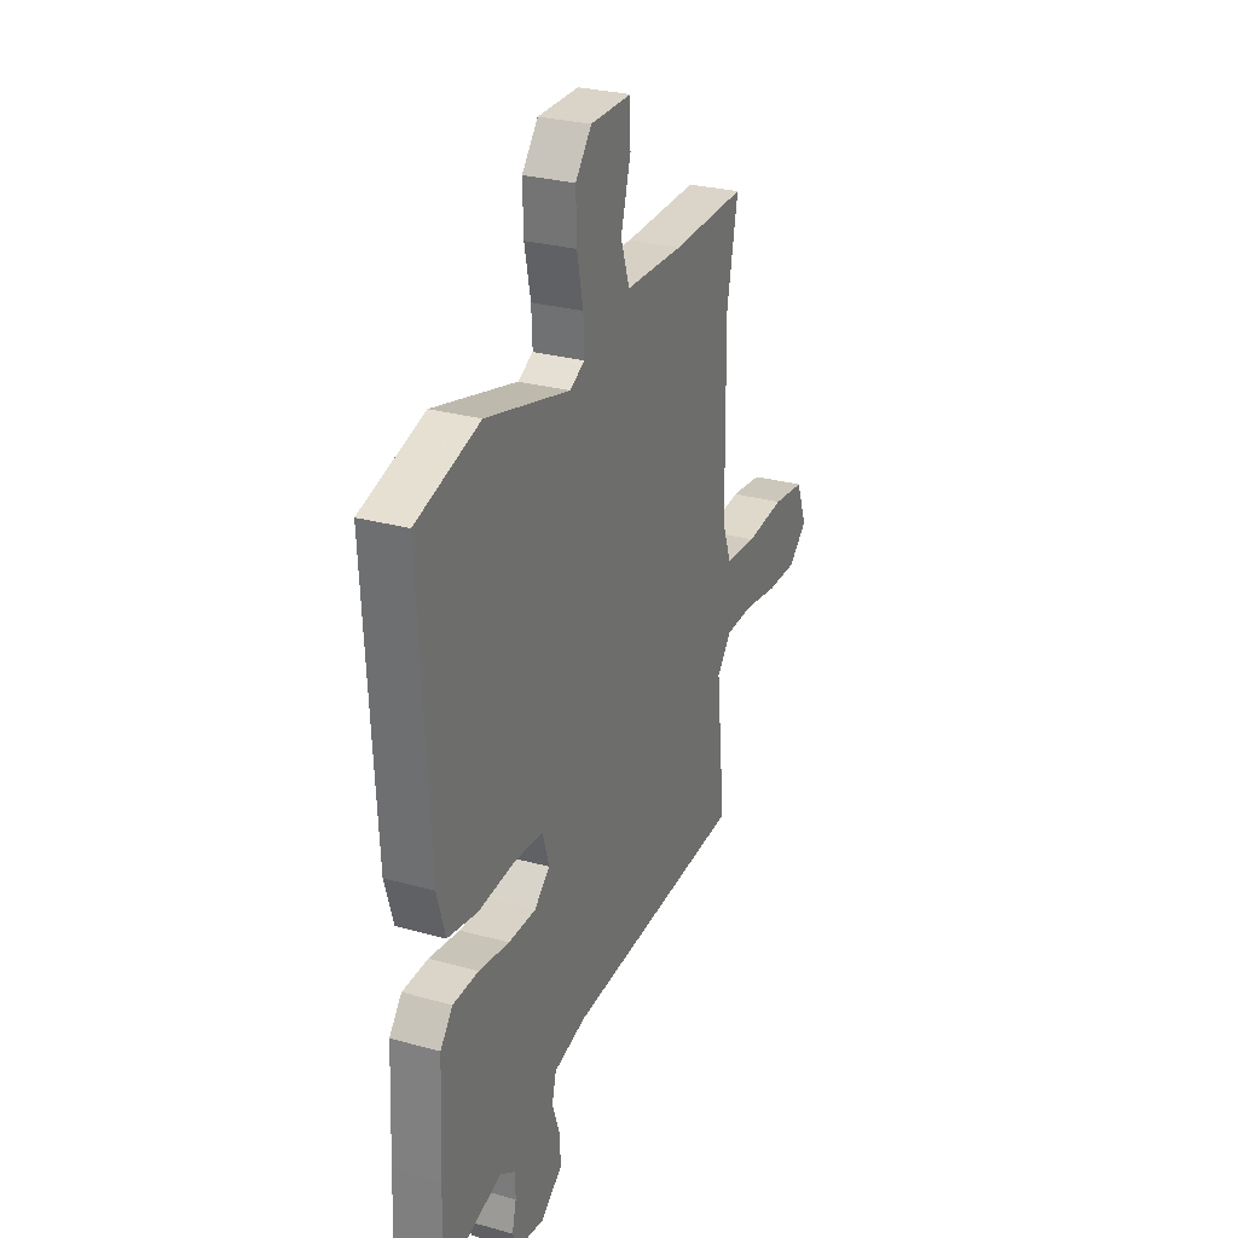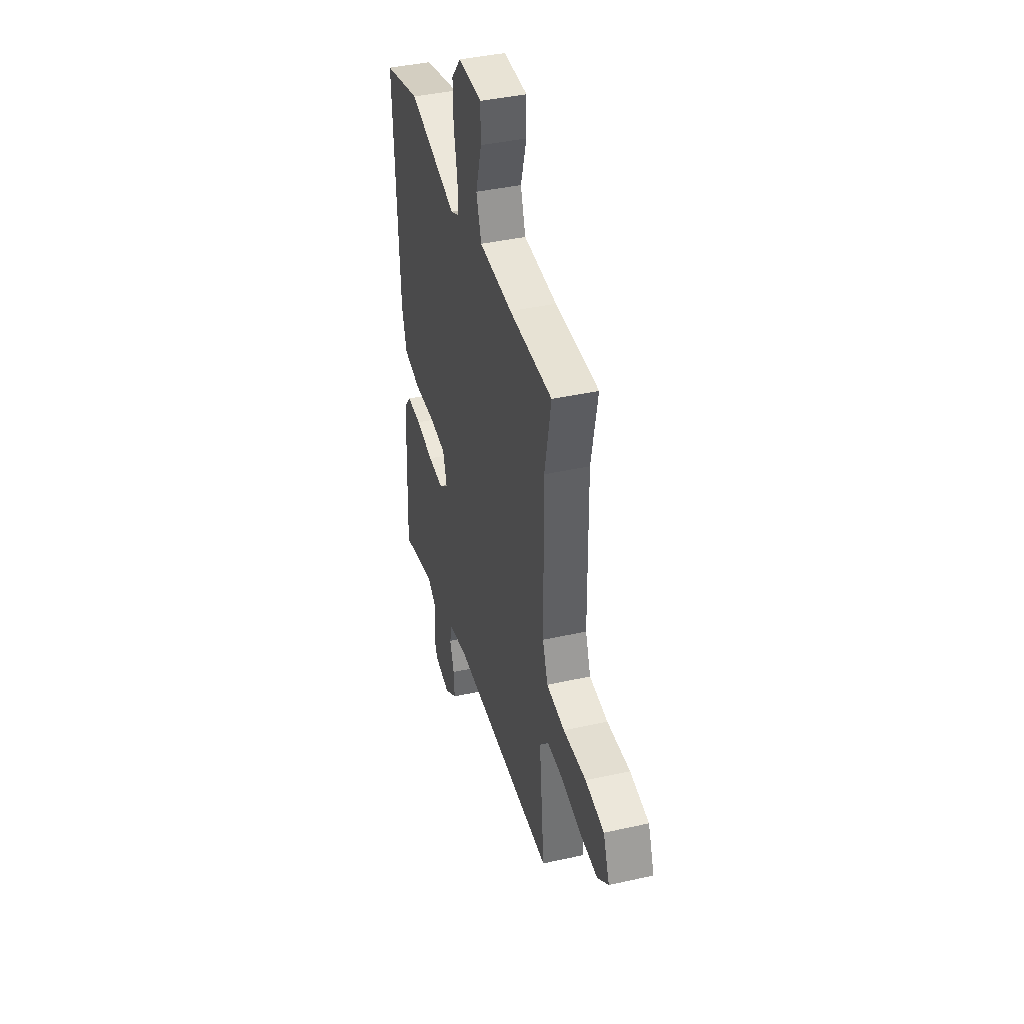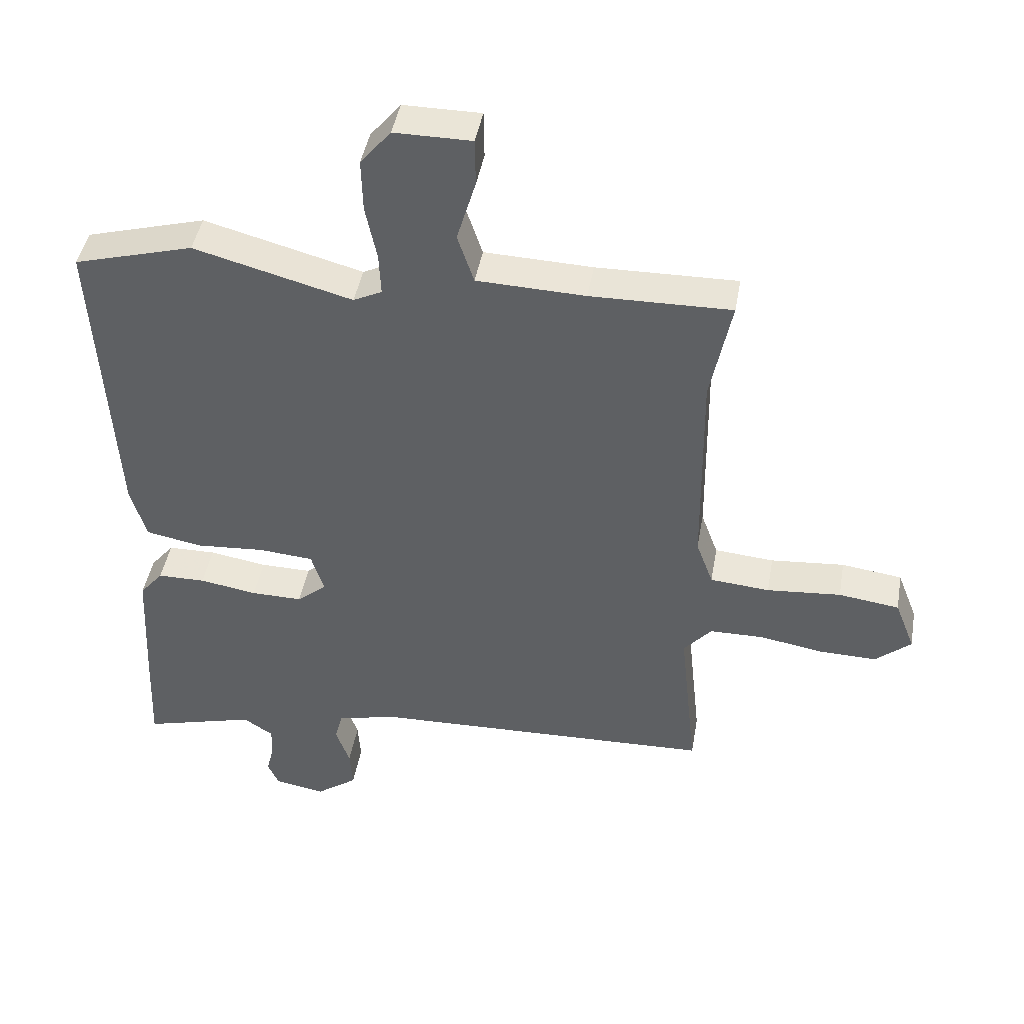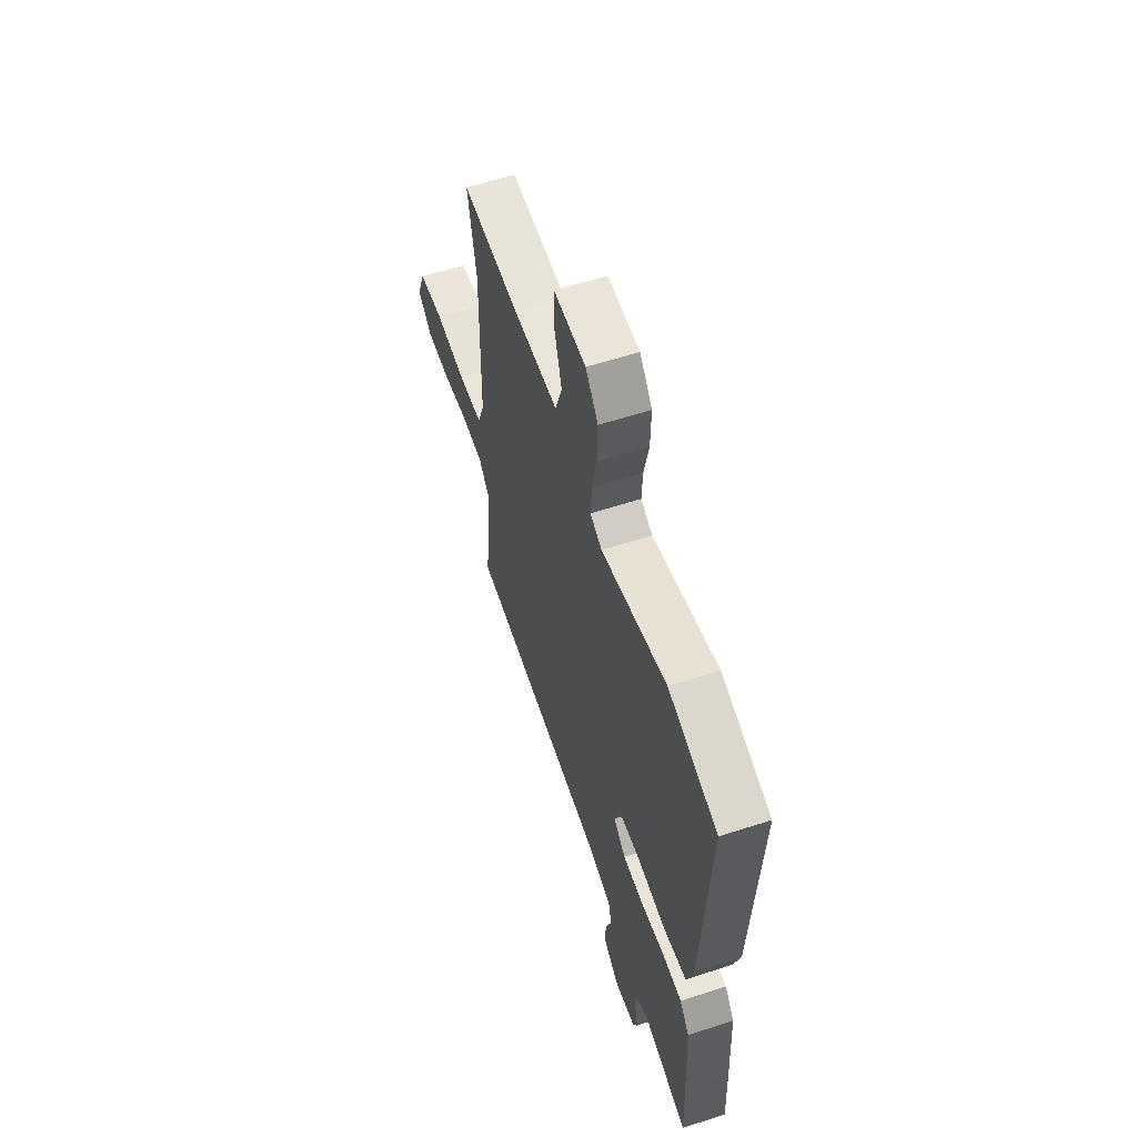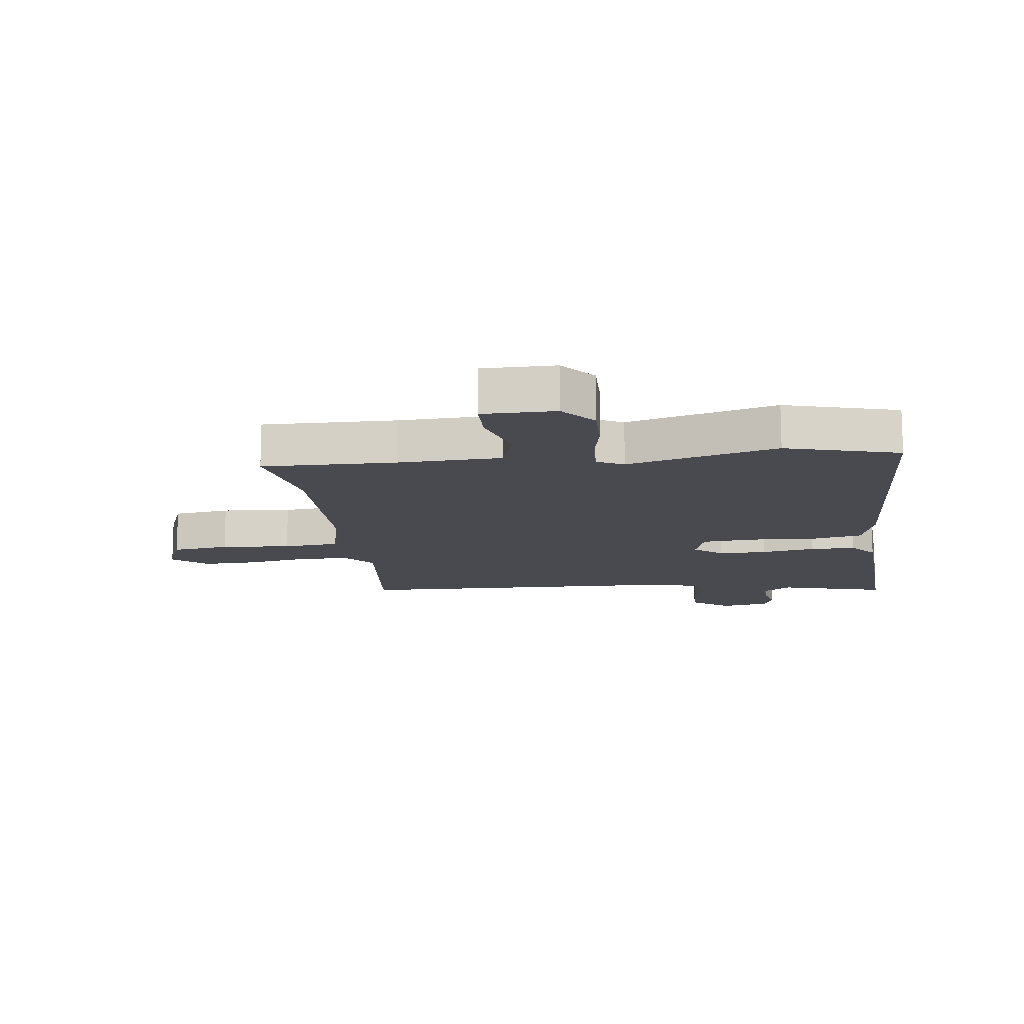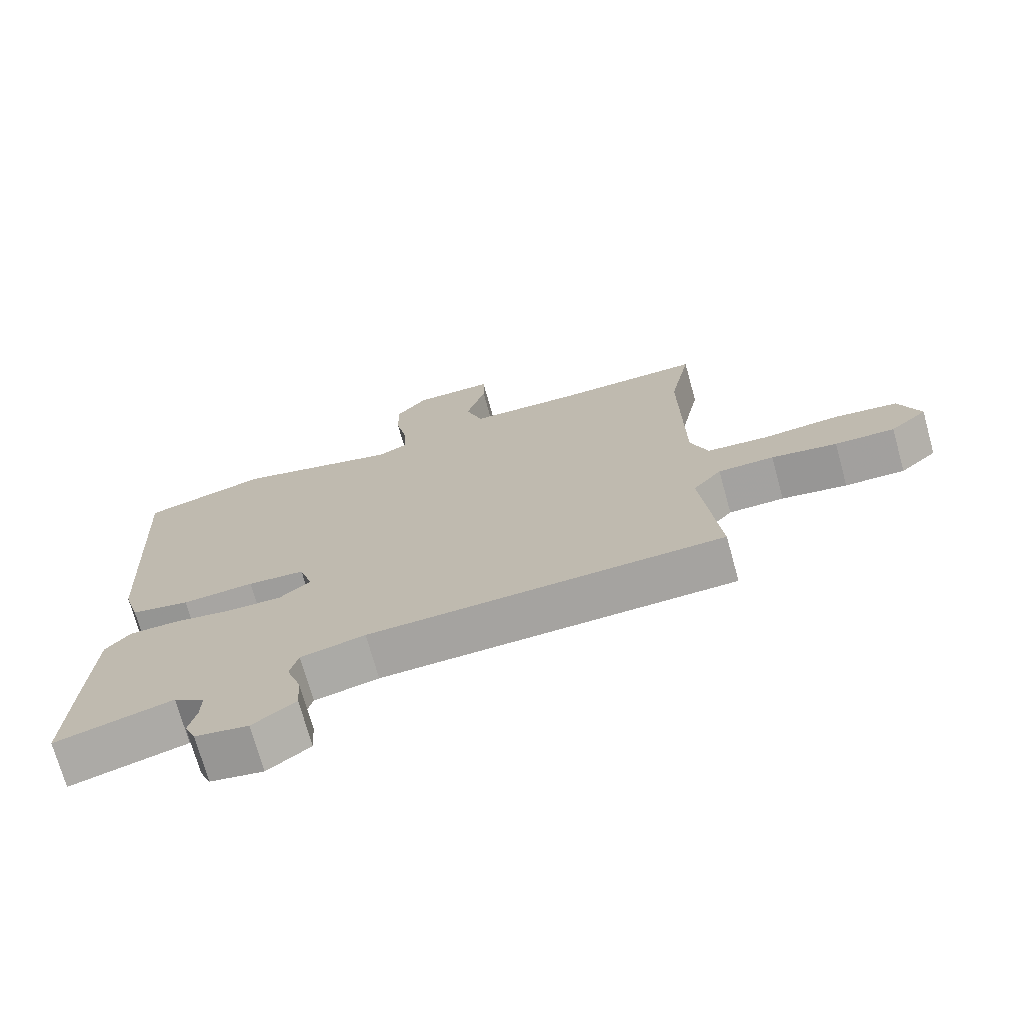
<metadata>
{"format":"obj","ext":"obj","renderer":"f3d","projection":"perspective","resolution":1024,"background":"white","views":[{"elev":28.4,"azim":112.6,"up":"+Z"},{"elev":41.1,"azim":-105.2,"up":"+Z"},{"elev":44.2,"azim":-170.1,"up":"+Z"},{"elev":59.1,"azim":71.5,"up":"+Z"},{"elev":-13.5,"azim":7.4,"up":"+Y"},{"elev":-72.4,"azim":-164.5,"up":"+Z"}]}
</metadata>
<code>
v -0.498 0.07 -0.465
v -0.47 0.07 -0.202
v -0.514 0.07 -0.151
v -0.599 0.07 -0.15
v -0.699 0.07 -0.167
v -0.79 0.07 -0.169
v -0.846 0.07 -0.121
v -0.814 0.07 -0.039
v -0.718 0.07 -0.026
v -0.601 0.07 -0.036
v -0.507 0.07 -0.028
v -0.48 0.07 0.045
v -0.476 0.07 0.379
v -0.509 0.07 0.545
v -0.287 0.07 0.541
v -0.116 0.07 0.547
v -0.09 0.07 0.625
v -0.12 0.07 0.726
v -0.119 0.07 0.801
v 0.003 0.07 0.801
v 0.051 0.07 0.743
v 0.049 0.07 0.659
v 0.031 0.07 0.572
v 0.028 0.07 0.505
v 0.073 0.07 0.483
v 0.323 0.07 0.55
v 0.512 0.07 0.497
v 0.485 0.07 0.003
v 0.46 0.07 -0.082
v 0.371 0.07 -0.099
v 0.262 0.07 -0.091
v 0.175 0.07 -0.098
v 0.155 0.07 -0.163
v 0.202 0.07 -0.202
v 0.283 0.07 -0.201
v 0.374 0.07 -0.186
v 0.45 0.07 -0.187
v 0.487 0.07 -0.232
v 0.497 0.07 -0.429
v 0.504 0.07 -0.593
v 0.326 0.07 -0.545
v 0.279 0.07 -0.576
v 0.28 0.07 -0.623
v 0.292 0.07 -0.673
v 0.275 0.07 -0.712
v 0.194 0.07 -0.726
v 0.129 0.07 -0.679
v 0.133 0.07 -0.616
v 0.155 0.07 -0.553
v 0.142 0.07 -0.504
v 0.044 0.07 -0.482
v -0.498 0 -0.465
v -0.47 0 -0.202
v -0.514 0 -0.151
v -0.599 0 -0.15
v -0.699 0 -0.167
v -0.79 0 -0.169
v -0.846 0 -0.121
v -0.814 0 -0.039
v -0.718 0 -0.026
v -0.601 0 -0.036
v -0.507 0 -0.028
v -0.48 0 0.045
v -0.476 0 0.379
v -0.509 0 0.545
v -0.287 0 0.541
v -0.116 0 0.547
v -0.09 0 0.625
v -0.12 0 0.726
v -0.119 0 0.801
v 0.003 0 0.801
v 0.051 0 0.743
v 0.049 0 0.659
v 0.031 0 0.572
v 0.028 0 0.505
v 0.073 0 0.483
v 0.323 0 0.55
v 0.512 0 0.497
v 0.485 0 0.003
v 0.46 0 -0.082
v 0.371 0 -0.099
v 0.262 0 -0.091
v 0.175 0 -0.098
v 0.155 0 -0.163
v 0.202 0 -0.202
v 0.283 0 -0.201
v 0.374 0 -0.186
v 0.45 0 -0.187
v 0.487 0 -0.232
v 0.497 0 -0.429
v 0.504 0 -0.593
v 0.326 0 -0.545
v 0.279 0 -0.576
v 0.28 0 -0.623
v 0.292 0 -0.673
v 0.275 0 -0.712
v 0.194 0 -0.726
v 0.129 0 -0.679
v 0.133 0 -0.616
v 0.155 0 -0.553
v 0.142 0 -0.504
v 0.044 0 -0.482
f 47 48 49
f 46 47 49
f 45 46 49
f 44 45 49
f 43 44 49
f 42 43 49 50
f 41 42 50
f 39 40 41
f 38 39 41
f 37 38 41
f 36 37 41
f 35 36 41
f 41 50 51
f 35 41 51
f 34 35 51
f 29 30 31
f 28 29 31
f 27 28 31
f 26 27 31
f 25 26 31
f 24 25 31 32
f 21 22 23
f 20 21 23
f 19 20 23
f 18 19 23
f 17 18 23
f 16 17 23 24
f 24 32 33
f 16 24 33
f 15 16 33
f 8 9 10
f 7 8 10
f 6 7 10
f 5 6 10
f 4 5 10
f 3 4 10 11
f 2 3 11 12
f 51 1 2
f 34 51 2
f 33 34 2
f 13 14 15 33
f 2 12 13 33
f 100 99 98
f 100 98 97
f 100 97 96
f 100 96 95
f 100 95 94
f 101 100 94 93
f 101 93 92
f 92 91 90
f 92 90 89
f 92 89 88
f 92 88 87
f 92 87 86
f 102 101 92
f 102 92 86
f 102 86 85
f 82 81 80
f 82 80 79
f 82 79 78
f 82 78 77
f 82 77 76
f 83 82 76 75
f 74 73 72
f 74 72 71
f 74 71 70
f 74 70 69
f 74 69 68
f 75 74 68 67
f 84 83 75
f 84 75 67
f 84 67 66
f 61 60 59
f 61 59 58
f 61 58 57
f 61 57 56
f 61 56 55
f 62 61 55 54
f 63 62 54 53
f 53 52 102
f 53 102 85
f 53 85 84
f 84 66 65 64
f 84 64 63 53
f 1 52 53 2
f 2 53 54 3
f 3 54 55 4
f 4 55 56 5
f 5 56 57 6
f 6 57 58 7
f 7 58 59 8
f 8 59 60 9
f 9 60 61 10
f 10 61 62 11
f 11 62 63 12
f 12 63 64 13
f 13 64 65 14
f 14 65 66 15
f 15 66 67 16
f 16 67 68 17
f 17 68 69 18
f 18 69 70 19
f 19 70 71 20
f 20 71 72 21
f 21 72 73 22
f 22 73 74 23
f 23 74 75 24
f 24 75 76 25
f 25 76 77 26
f 26 77 78 27
f 27 78 79 28
f 28 79 80 29
f 29 80 81 30
f 30 81 82 31
f 31 82 83 32
f 32 83 84 33
f 33 84 85 34
f 34 85 86 35
f 35 86 87 36
f 36 87 88 37
f 37 88 89 38
f 38 89 90 39
f 39 90 91 40
f 40 91 92 41
f 41 92 93 42
f 42 93 94 43
f 43 94 95 44
f 44 95 96 45
f 45 96 97 46
f 46 97 98 47
f 47 98 99 48
f 48 99 100 49
f 49 100 101 50
f 50 101 102 51
f 51 102 52 1

</code>
